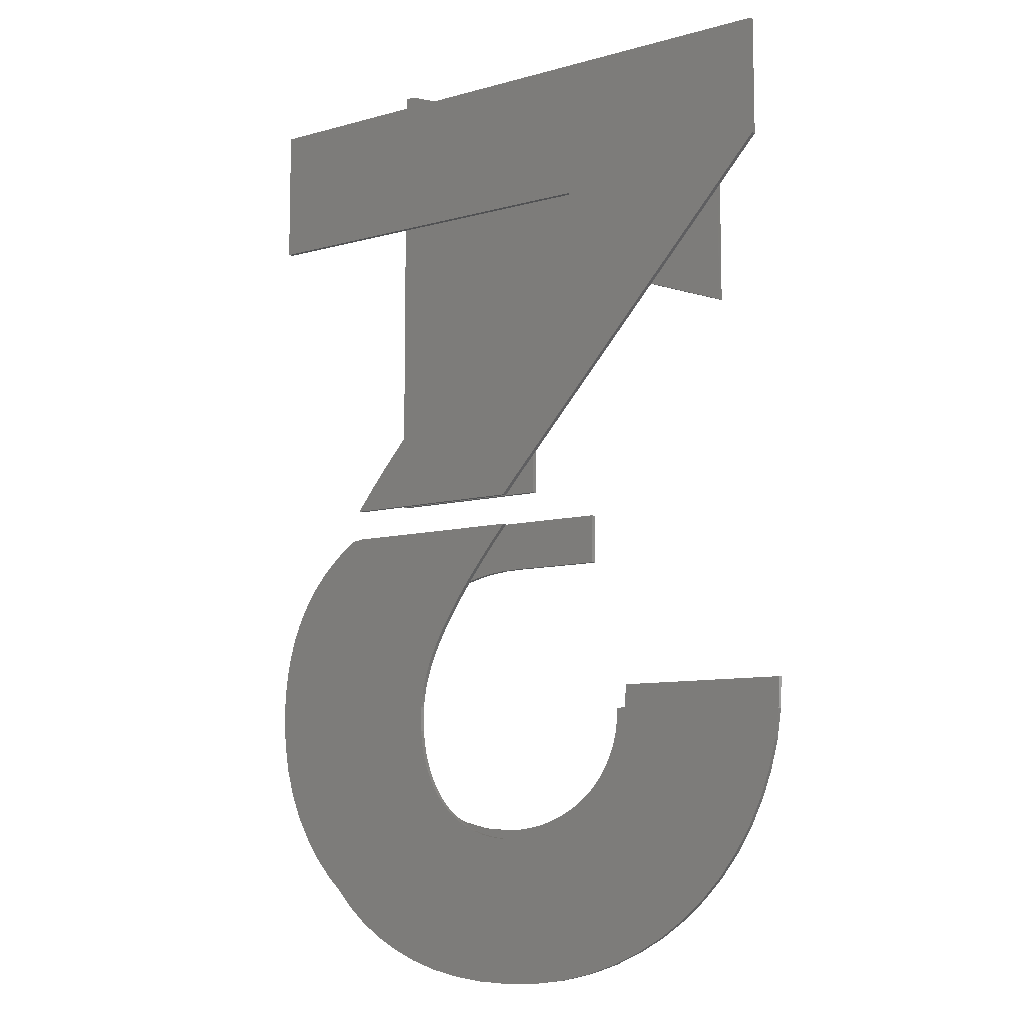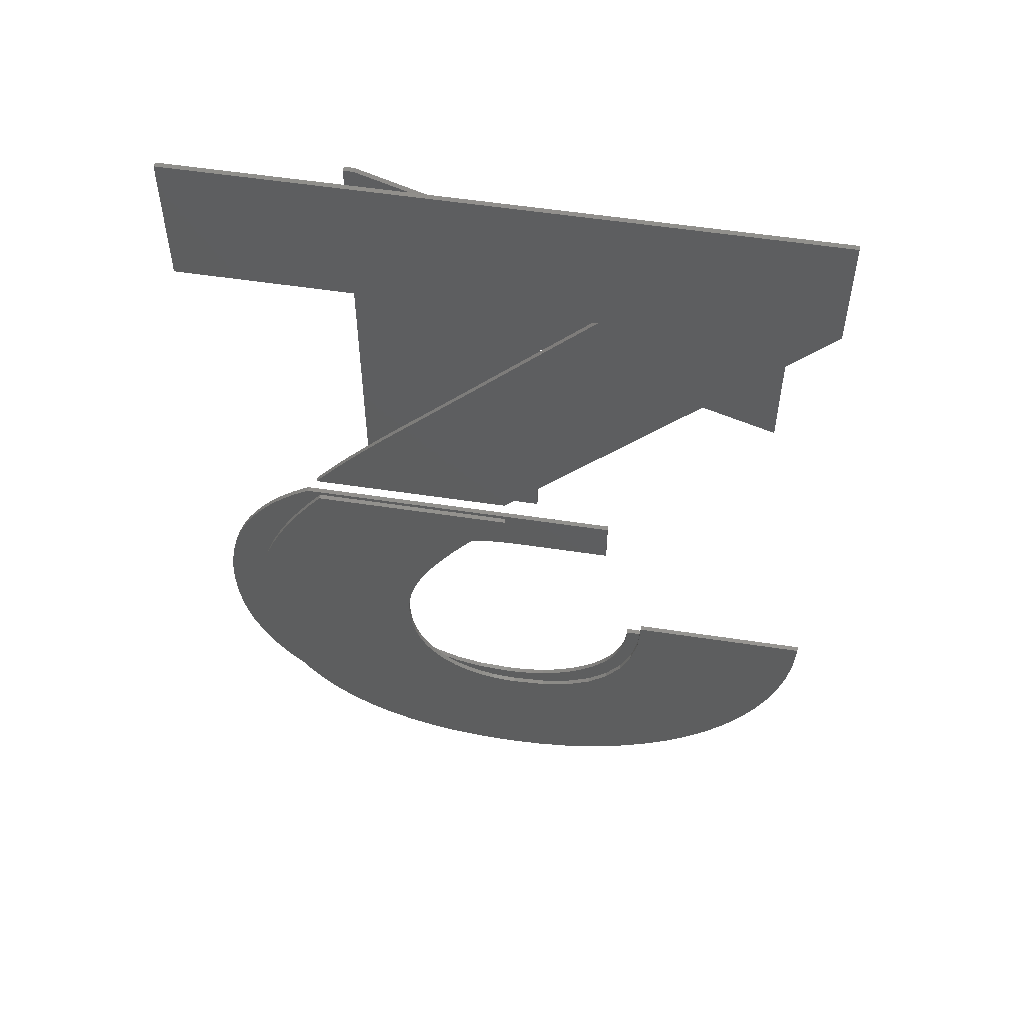
<metadata>
{"format":"stl","ext":"stl","renderer":"f3d","projection":"perspective","resolution":1024,"background":"white","views":[{"elev":-8.8,"azim":37.0,"up":"+Y"},{"elev":55.2,"azim":9.1,"up":"+Y"}]}
</metadata>
<code>
# stl→obj: 392 verts, 768 faces
v -3.156 -12.45 21.74
v 7.877 -12.19 21.74
v 7.604 -14.02 21.74
v 7.149 -15.8 21.74
v -3.573 -14.33 21.74
v 6.511 -17.53 21.74
v 5.708 -19.18 21.74
v -4.269 -15.97 21.74
v 4.754 -20.73 21.74
v 3.65 -22.17 21.74
v 2.397 -23.5 21.74
v -5.241 -17.36 21.74
v 0.9986 -24.71 21.74
v -0.537 -25.79 21.74
v -6.498 -18.46 21.74
v -2.21 -26.73 21.74
v -3.017 -10.31 21.74
v 7.968 -10.31 21.74
v -4.021 -27.53 21.74
v -8.042 -19.25 21.74
v -5.952 -28.18 21.74
v -9.874 -19.72 21.74
v -7.984 -28.64 21.74
v -10.12 -28.92 21.74
v -11.99 -19.88 21.74
v -12.35 -29.01 21.74
v -12.82 -19.84 21.74
v -14.47 -28.94 21.74
v -13.61 -19.74 21.74
v -16.47 -28.71 21.74
v -14.37 -19.57 21.74
v -15.09 -19.32 21.74
v -18.34 -28.32 21.74
v -15.76 -19.02 21.74
v -20.09 -27.79 21.74
v -16.39 -18.65 21.74
v -21.7 -27.12 21.74
v -16.96 -18.22 21.74
v -23.18 -26.32 21.74
v -17.49 -17.73 21.74
v -24.52 -25.41 21.74
v -17.96 -17.18 21.74
v -25.72 -24.36 21.74
v -26.78 -23.21 21.74
v -27.71 -21.94 21.74
v -18.38 -16.57 21.74
v -18.74 -15.91 21.74
v -28.5 -20.56 21.74
v -19.04 -15.19 21.74
v -29.16 -19.07 21.74
v -29.68 -17.48 21.74
v -19.28 -14.42 21.74
v -30.05 -15.82 21.74
v -12.8 0.5469 21.74
v -25.22 0.71 21.74
v -12.65 0.71 21.74
v -13.76 -0.5532 21.74
v -14.63 -1.599 21.74
v -15.42 -2.591 21.74
v -16.13 -3.534 21.74
v -16.77 -4.436 21.74
v -17.34 -5.296 21.74
v -26.08 -0.4586 21.74
v -17.84 -6.115 21.74
v -26.94 -1.725 21.74
v -18.27 -6.899 21.74
v -27.71 -2.988 21.74
v -18.64 -7.655 21.74
v -18.94 -8.385 21.74
v -28.38 -4.259 21.74
v -19.18 -9.088 21.74
v -19.46 -13.59 21.74
v -30.27 -14.07 21.74
v -19.56 -12.7 21.74
v -30.34 -12.24 21.74
v -19.59 -11.76 21.74
v -28.97 -5.538 21.74
v -30.29 -10.84 21.74
v -19.57 -11.11 21.74
v -30.12 -9.467 21.74
v -19.49 -10.45 21.74
v -29.46 -6.824 21.74
v -19.36 -9.772 21.74
v -29.85 -8.129 21.74
v -16.39 -18.65 22.04
v -21.7 -27.12 22.04
v -20.09 -27.79 22.04
v -30.29 -10.84 22.04
v -19.59 -11.76 22.04
v -19.57 -11.11 22.04
v -30.12 -9.467 22.04
v -19.49 -10.45 22.04
v -19.56 -12.7 22.04
v -23.18 -26.32 22.04
v -29.85 -8.129 22.04
v -19.36 -9.772 22.04
v -24.52 -25.41 22.04
v -29.46 -6.824 22.04
v -19.18 -9.088 22.04
v -25.22 0.71 22.04
v -12.8 0.5469 22.04
v -12.65 0.71 22.04
v -13.76 -0.5532 22.04
v -14.63 -1.599 22.04
v -15.42 -2.591 22.04
v -16.13 -3.534 22.04
v -16.77 -4.436 22.04
v -17.34 -5.296 22.04
v -26.08 -0.4586 22.04
v -17.84 -6.115 22.04
v -26.94 -1.725 22.04
v -18.27 -6.899 22.04
v -27.71 -2.988 22.04
v -18.64 -7.655 22.04
v -18.94 -8.385 22.04
v -28.38 -4.259 22.04
v -28.97 -5.538 22.04
v -30.27 -14.07 22.04
v -30.05 -15.82 22.04
v -29.68 -17.48 22.04
v -29.16 -19.07 22.04
v -25.72 -24.36 22.04
v -27.71 -21.94 22.04
v -26.78 -23.21 22.04
v -28.5 -20.56 22.04
v -30.34 -12.24 22.04
v -3.017 -10.31 22.04
v 7.877 -12.19 22.04
v 7.968 -10.31 22.04
v -3.156 -12.45 22.04
v 7.604 -14.02 22.04
v 7.149 -15.8 22.04
v -3.573 -14.33 22.04
v 6.511 -17.53 22.04
v 5.708 -19.18 22.04
v -4.269 -15.97 22.04
v 4.754 -20.73 22.04
v 3.65 -22.17 22.04
v 2.397 -23.5 22.04
v -5.241 -17.36 22.04
v 0.9986 -24.71 22.04
v -0.537 -25.79 22.04
v -6.498 -18.46 22.04
v -2.21 -26.73 22.04
v -4.021 -27.53 22.04
v -8.042 -19.25 22.04
v -5.952 -28.18 22.04
v -9.874 -19.72 22.04
v -7.984 -28.64 22.04
v -10.12 -28.92 22.04
v -11.99 -19.88 22.04
v -12.35 -29.01 22.04
v -12.82 -19.84 22.04
v -14.47 -28.94 22.04
v -13.61 -19.74 22.04
v -16.47 -28.71 22.04
v -14.37 -19.57 22.04
v -15.09 -19.32 22.04
v -18.34 -28.32 22.04
v -15.76 -19.02 22.04
v -16.96 -18.22 22.04
v -17.49 -17.73 22.04
v -17.96 -17.18 22.04
v -18.38 -16.57 22.04
v -18.74 -15.91 22.04
v -19.04 -15.19 22.04
v -19.28 -14.42 22.04
v -19.46 -13.59 22.04
v -5.853 0.71 21.55
v -11.8 -2.336 21.55
v -5.853 -2.336 21.55
v -12.89 -2.368 21.55
v -13.93 -2.464 21.55
v -26.1 0.71 21.55
v -14.91 -2.624 21.55
v -15.83 -2.848 21.55
v -32.4 -10.11 21.55
v -21.52 -11.12 21.55
v -21.48 -9.997 21.55
v -23.75 -25.59 21.55
v -22.1 -26.34 21.55
v -32.12 -7.942 21.55
v -21.36 -8.961 21.55
v -25.28 -24.71 21.55
v -31.18 -4.94 21.55
v -21.15 -8.009 21.55
v -16.7 -3.138 21.55
v -17.5 -3.498 21.55
v -18.23 -3.926 21.55
v -18.9 -4.423 21.55
v -19.51 -4.991 21.55
v -20.03 -5.634 21.55
v -26.37 0.5479 21.55
v -20.48 -6.35 21.55
v -27.29 -0.09199 21.55
v -28.13 -0.7849 21.55
v -20.85 -7.14 21.55
v -26.68 -23.7 21.55
v -28.89 -1.524 21.55
v -27.95 -22.56 21.55
v -29.58 -2.311 21.55
v -30.19 -3.144 21.55
v -32.33 -13.19 21.55
v -32.05 -15.03 21.55
v -29.07 -21.3 21.55
v -30.72 -4.021 21.55
v -30.06 -19.91 21.55
v -31.57 -5.901 21.55
v -30.89 -18.4 21.55
v -31.88 -6.904 21.55
v -31.57 -16.77 21.55
v -32.29 -9.01 21.55
v -32.43 -11.23 21.55
v -4.041 -12.52 21.55
v 6.842 -13.73 21.55
v 6.944 -11.71 21.55
v -4.159 -13.3 21.55
v 6.536 -15.61 21.55
v 6.025 -17.35 21.55
v -4.356 -14.04 21.55
v 5.311 -18.95 21.55
v -4.631 -14.76 21.55
v 4.426 -20.42 21.55
v -4.98 -15.43 21.55
v -5.394 -16.06 21.55
v 3.406 -21.76 21.55
v 2.25 -22.97 21.55
v -5.875 -16.63 21.55
v 0.9595 -24.05 21.55
v -4.002 -11.71 21.55
v -0.4469 -25 21.55
v -6.422 -17.16 21.55
v -1.949 -25.82 21.55
v -7.029 -17.64 21.55
v -3.547 -26.52 21.55
v -7.688 -18.06 21.55
v -5.241 -27.08 21.55
v -8.398 -18.42 21.55
v -9.159 -18.74 21.55
v -6.995 -27.52 21.55
v -9.967 -18.99 21.55
v -8.771 -27.84 21.55
v -10.81 -19.16 21.55
v -10.57 -28.03 21.55
v -11.7 -19.27 21.55
v -12.39 -28.09 21.55
v -12.62 -19.31 21.55
v -14.48 -28.02 21.55
v -14.6 -19.17 21.55
v -16.5 -27.81 21.55
v -16.35 -18.76 21.55
v -20.32 -26.97 21.55
v -17.87 -18.07 21.55
v -18.45 -27.46 21.55
v -19.16 -17.1 21.55
v -20.19 -15.9 21.55
v -20.93 -14.5 21.55
v -21.38 -12.91 21.55
v -4.159 -13.3 21.25
v 6.842 -13.73 21.25
v 6.536 -15.61 21.25
v 6.025 -17.35 21.25
v -4.356 -14.04 21.25
v 5.311 -18.95 21.25
v -4.631 -14.76 21.25
v 4.426 -20.42 21.25
v -4.98 -15.43 21.25
v 3.406 -21.76 21.25
v -5.394 -16.06 21.25
v 2.25 -22.97 21.25
v 0.9595 -24.05 21.25
v -5.875 -16.63 21.25
v -0.4469 -25 21.25
v -6.422 -17.16 21.25
v -1.949 -25.82 21.25
v -7.029 -17.64 21.25
v -3.547 -26.52 21.25
v 6.944 -11.71 21.25
v -4.041 -12.52 21.25
v -4.002 -11.71 21.25
v -7.688 -18.06 21.25
v -5.241 -27.08 21.25
v -9.159 -18.74 21.25
v -6.995 -27.52 21.25
v -8.398 -18.42 21.25
v -9.967 -18.99 21.25
v -8.771 -27.84 21.25
v -10.81 -19.16 21.25
v -10.57 -28.03 21.25
v -11.7 -19.27 21.25
v -12.39 -28.09 21.25
v -12.62 -19.31 21.25
v -14.48 -28.02 21.25
v -14.6 -19.17 21.25
v -16.5 -27.81 21.25
v -16.35 -18.76 21.25
v -18.45 -27.46 21.25
v -20.32 -26.97 21.25
v -17.87 -18.07 21.25
v -22.1 -26.34 21.25
v -23.75 -25.59 21.25
v -19.16 -17.1 21.25
v -25.28 -24.71 21.25
v -26.68 -23.7 21.25
v -20.19 -15.9 21.25
v -11.8 -2.336 21.25
v -5.853 0.71 21.25
v -5.853 -2.336 21.25
v -12.89 -2.368 21.25
v -13.93 -2.464 21.25
v -26.1 0.71 21.25
v -14.91 -2.624 21.25
v -15.83 -2.848 21.25
v -16.7 -3.138 21.25
v -27.95 -22.56 21.25
v -29.07 -21.3 21.25
v -20.93 -14.5 21.25
v -30.06 -19.91 21.25
v -30.89 -18.4 21.25
v -17.5 -3.498 21.25
v -18.23 -3.926 21.25
v -18.9 -4.423 21.25
v -19.51 -4.991 21.25
v -20.03 -5.634 21.25
v -26.37 0.5479 21.25
v -20.48 -6.35 21.25
v -28.13 -0.7849 21.25
v -20.85 -7.14 21.25
v -30.19 -3.144 21.25
v -21.15 -8.009 21.25
v -31.57 -16.77 21.25
v -21.38 -12.91 21.25
v -32.05 -15.03 21.25
v -32.29 -9.01 21.25
v -21.48 -9.997 21.25
v -32.4 -10.11 21.25
v -32.12 -7.942 21.25
v -21.36 -8.961 21.25
v -31.88 -6.904 21.25
v -32.33 -13.19 21.25
v -31.57 -5.901 21.25
v -21.52 -11.12 21.25
v -27.29 -0.09199 21.25
v -32.43 -11.23 21.25
v -28.89 -1.524 21.25
v -29.58 -2.311 21.25
v -31.18 -4.94 21.25
v -30.72 -4.021 21.25
v 6.787 23.61 21.74
v -7.152 22.31 21.74
v 6.787 31.09 21.74
v -11.76 3.687 21.74
v -19.31 9.472 21.74
v -12.67 2.676 21.74
v -17.94 10.89 21.74
v -20.61 8.083 21.74
v -21.85 6.725 21.74
v -23.02 5.4 21.74
v -24.12 4.097 21.74
v -25.14 2.806 21.74
v -25.24 2.676 21.74
v -32.31 31.09 21.74
v -32.31 22.31 21.74
v 6.787 31.09 22.04
v -7.152 22.31 22.04
v 6.787 23.61 22.04
v -32.31 31.09 22.04
v -32.31 22.31 22.04
v -11.76 3.687 22.04
v -17.94 10.89 22.04
v -19.31 9.472 22.04
v -12.67 2.676 22.04
v -20.61 8.083 22.04
v -21.85 6.725 22.04
v -23.02 5.4 22.04
v -24.12 4.097 22.04
v -25.14 2.806 22.04
v -25.24 2.676 22.04
v 3.913 23 21.55
v -10.58 18.67 21.55
v 3.913 13.47 21.55
v -21.05 32.02 21.55
v -21.64 32.02 21.55
v -21.64 2.676 21.55
v -10.58 2.676 21.55
v -21.64 2.676 21.25
v -10.58 18.67 21.25
v -10.58 2.676 21.25
v -21.64 32.02 21.25
v -21.05 32.02 21.25
v 3.913 23 21.25
v 3.913 13.47 21.25
f 1 2 3
f 1 3 4
f 5 4 6
f 5 6 7
f 8 7 9
f 8 9 10
f 8 10 11
f 12 11 13
f 12 13 14
f 15 14 16
f 7 8 5
f 2 17 18
f 2 1 17
f 15 16 19
f 4 5 1
f 11 12 8
f 20 19 21
f 14 15 12
f 22 21 23
f 19 20 15
f 21 22 20
f 24 22 23
f 24 25 22
f 26 25 24
f 26 27 25
f 28 27 26
f 27 28 29
f 30 29 28
f 29 30 31
f 31 30 32
f 33 32 30
f 32 33 34
f 35 34 33
f 34 35 36
f 37 36 35
f 36 37 38
f 39 38 37
f 38 39 40
f 41 40 39
f 40 41 42
f 43 42 41
f 44 42 43
f 45 46 44
f 42 44 46
f 46 45 47
f 48 47 45
f 47 48 49
f 50 49 48
f 51 49 50
f 49 51 52
f 53 52 51
f 54 55 56
f 57 55 54
f 58 55 57
f 59 55 58
f 60 55 59
f 61 55 60
f 62 55 61
f 63 62 64
f 65 64 66
f 67 66 68
f 67 68 69
f 70 69 71
f 52 53 72
f 73 72 53
f 62 63 55
f 72 73 74
f 64 65 63
f 66 67 65
f 75 74 73
f 69 70 67
f 74 75 76
f 71 77 70
f 78 76 75
f 76 78 79
f 80 79 78
f 79 80 81
f 71 82 77
f 83 82 71
f 82 83 84
f 81 84 83
f 84 81 80
f 85 86 87
f 88 89 90
f 91 90 92
f 93 94 86
f 95 92 96
f 93 97 94
f 98 96 99
f 100 101 102
f 100 103 101
f 100 104 103
f 100 105 104
f 100 106 105
f 100 107 106
f 100 108 107
f 109 108 100
f 108 109 110
f 111 110 109
f 110 111 112
f 113 112 111
f 112 113 114
f 114 113 115
f 116 115 113
f 115 116 99
f 117 99 116
f 98 99 117
f 93 118 119
f 93 119 120
f 93 120 121
f 93 122 97
f 93 123 124
f 96 98 95
f 93 121 125
f 92 95 91
f 93 125 123
f 90 91 88
f 93 124 122
f 89 88 126
f 93 126 118
f 127 128 129
f 130 128 127
f 131 130 132
f 133 132 130
f 132 133 134
f 134 133 135
f 135 136 137
f 137 136 138
f 138 136 139
f 140 139 136
f 128 130 131
f 136 135 133
f 139 140 141
f 141 140 142
f 143 142 140
f 142 143 144
f 144 143 145
f 146 145 143
f 145 146 147
f 148 147 146
f 147 148 149
f 148 150 149
f 151 150 148
f 151 152 150
f 153 152 151
f 154 153 155
f 156 155 157
f 153 154 152
f 156 157 158
f 159 158 160
f 87 160 85
f 155 156 154
f 86 85 161
f 86 161 162
f 86 162 163
f 158 159 156
f 86 163 164
f 86 164 165
f 86 165 166
f 86 166 167
f 86 167 168
f 86 168 93
f 160 87 159
f 126 93 89
f 65 109 63
f 109 65 111
f 67 111 65
f 111 67 113
f 70 113 67
f 113 70 116
f 77 116 70
f 116 77 117
f 82 117 77
f 117 82 98
f 84 98 82
f 98 84 95
f 80 95 84
f 95 80 91
f 78 91 80
f 91 78 88
f 75 88 78
f 88 75 126
f 73 126 75
f 126 73 118
f 53 118 73
f 118 53 119
f 51 119 53
f 119 51 120
f 50 120 51
f 120 50 121
f 48 121 50
f 121 48 125
f 45 125 48
f 125 45 123
f 44 123 45
f 123 44 124
f 43 124 44
f 124 43 122
f 43 97 122
f 97 43 41
f 41 94 97
f 94 41 39
f 39 86 94
f 86 39 37
f 37 87 86
f 87 37 35
f 35 159 87
f 159 35 33
f 33 156 159
f 156 33 30
f 30 154 156
f 154 30 28
f 28 152 154
f 152 28 26
f 26 150 152
f 150 26 24
f 24 149 150
f 149 24 23
f 23 147 149
f 147 23 21
f 21 145 147
f 145 21 19
f 19 144 145
f 144 19 16
f 16 142 144
f 142 16 14
f 14 141 142
f 141 14 13
f 13 139 141
f 139 13 11
f 139 10 138
f 10 139 11
f 138 9 137
f 9 138 10
f 137 7 135
f 7 137 9
f 135 6 134
f 6 135 7
f 134 4 132
f 4 134 6
f 132 3 131
f 3 132 4
f 131 2 128
f 2 131 3
f 128 18 129
f 18 128 2
f 18 127 129
f 127 18 17
f 1 127 17
f 127 1 130
f 5 130 1
f 130 5 133
f 8 133 5
f 133 8 136
f 12 136 8
f 136 12 140
f 12 143 140
f 143 12 15
f 15 146 143
f 146 15 20
f 20 148 146
f 148 20 22
f 22 151 148
f 151 22 25
f 25 153 151
f 153 25 27
f 27 155 153
f 155 27 29
f 29 157 155
f 157 29 31
f 31 158 157
f 158 31 32
f 32 160 158
f 160 32 34
f 34 85 160
f 85 34 36
f 36 161 85
f 161 36 38
f 38 162 161
f 162 38 40
f 162 42 163
f 42 162 40
f 163 46 164
f 46 163 42
f 164 47 165
f 47 164 46
f 165 49 166
f 49 165 47
f 166 52 167
f 52 166 49
f 167 72 168
f 72 167 52
f 168 74 93
f 74 168 72
f 93 76 89
f 76 93 74
f 89 79 90
f 79 89 76
f 90 81 92
f 81 90 79
f 92 83 96
f 83 92 81
f 96 71 99
f 71 96 83
f 99 69 115
f 69 99 71
f 115 68 114
f 68 115 69
f 114 66 112
f 66 114 68
f 112 64 110
f 64 112 66
f 110 62 108
f 62 110 64
f 108 61 107
f 61 108 62
f 107 60 106
f 60 107 61
f 106 59 105
f 59 106 60
f 105 58 104
f 58 105 59
f 104 57 103
f 57 104 58
f 103 54 101
f 54 103 57
f 101 56 102
f 56 101 54
f 56 100 102
f 100 56 55
f 63 100 55
f 100 63 109
f 169 170 171
f 169 172 170
f 169 173 172
f 174 173 169
f 173 174 175
f 175 174 176
f 177 178 179
f 178 180 181
f 182 179 183
f 178 184 180
f 185 183 186
f 176 174 187
f 174 188 187
f 174 189 188
f 174 190 189
f 174 191 190
f 174 192 191
f 193 192 174
f 192 193 194
f 195 194 193
f 196 194 195
f 194 196 197
f 178 198 184
f 199 197 196
f 178 200 198
f 201 197 199
f 202 197 201
f 178 203 204
f 197 202 186
f 178 205 200
f 206 186 202
f 185 186 206
f 178 207 205
f 183 185 208
f 178 209 207
f 183 208 210
f 183 210 182
f 178 211 209
f 179 182 212
f 179 212 177
f 178 204 211
f 178 177 213
f 178 213 203
f 214 215 216
f 217 215 214
f 218 217 219
f 220 219 217
f 219 220 221
f 221 222 223
f 224 223 222
f 225 226 224
f 226 225 227
f 228 229 225
f 214 216 230
f 215 217 218
f 222 221 220
f 223 224 226
f 227 225 229
f 229 228 231
f 232 231 228
f 231 232 233
f 234 233 232
f 233 234 235
f 236 235 234
f 235 236 237
f 238 237 236
f 239 237 238
f 237 239 240
f 241 240 239
f 240 241 242
f 243 242 241
f 242 243 244
f 245 244 243
f 245 246 244
f 247 246 245
f 247 248 246
f 249 248 247
f 250 249 251
f 249 250 248
f 252 251 253
f 251 254 250
f 181 253 255
f 181 255 256
f 251 252 254
f 181 256 257
f 181 257 258
f 181 258 178
f 253 181 252
f 259 260 261
f 259 261 262
f 263 262 264
f 265 264 266
f 267 266 268
f 269 268 270
f 269 270 271
f 272 271 273
f 274 273 275
f 276 275 277
f 266 267 265
f 278 279 280
f 260 279 278
f 260 259 279
f 262 263 259
f 264 265 263
f 281 277 282
f 268 269 267
f 271 272 269
f 273 274 272
f 283 282 284
f 275 276 274
f 277 281 276
f 282 285 281
f 286 284 287
f 282 283 285
f 284 286 283
f 288 287 289
f 287 288 286
f 289 290 288
f 291 290 289
f 291 292 290
f 293 292 291
f 293 294 292
f 295 294 293
f 294 295 296
f 297 296 295
f 298 296 297
f 296 298 299
f 300 299 298
f 301 299 300
f 299 301 302
f 303 302 301
f 304 302 303
f 302 304 305
f 306 307 308
f 309 307 306
f 310 307 309
f 311 310 312
f 311 312 313
f 311 313 314
f 315 305 304
f 316 305 315
f 305 316 317
f 318 317 316
f 319 317 318
f 310 311 307
f 320 311 314
f 321 311 320
f 322 311 321
f 323 311 322
f 324 311 323
f 325 324 326
f 327 326 328
f 329 328 330
f 331 317 319
f 317 331 332
f 333 332 331
f 334 335 336
f 337 335 334
f 335 337 338
f 339 338 337
f 340 332 333
f 341 338 339
f 332 340 342
f 326 343 325
f 324 325 311
f 344 342 340
f 326 327 343
f 336 342 344
f 342 336 335
f 328 345 327
f 328 346 345
f 347 338 341
f 338 347 330
f 328 329 346
f 330 347 348
f 330 348 329
f 295 248 250
f 248 295 293
f 297 250 254
f 250 297 295
f 298 254 252
f 254 298 297
f 300 252 181
f 252 300 298
f 301 181 180
f 181 301 300
f 303 180 184
f 180 303 301
f 304 184 198
f 184 304 303
f 315 198 200
f 198 315 304
f 315 205 316
f 205 315 200
f 316 207 318
f 207 316 205
f 318 209 319
f 209 318 207
f 319 211 331
f 211 319 209
f 331 204 333
f 204 331 211
f 333 203 340
f 203 333 204
f 340 213 344
f 213 340 203
f 344 177 336
f 177 344 213
f 336 212 334
f 212 336 177
f 334 182 337
f 182 334 212
f 337 210 339
f 210 337 182
f 339 208 341
f 208 339 210
f 341 185 347
f 185 341 208
f 347 206 348
f 206 347 185
f 348 202 329
f 202 348 206
f 329 201 346
f 201 329 202
f 346 199 345
f 199 346 201
f 327 199 196
f 199 327 345
f 343 196 195
f 196 343 327
f 325 195 193
f 195 325 343
f 311 193 174
f 193 311 325
f 307 174 169
f 174 307 311
f 171 307 169
f 307 171 308
f 306 171 170
f 171 306 308
f 309 170 172
f 170 309 306
f 310 172 173
f 172 310 309
f 312 173 175
f 173 312 310
f 313 175 176
f 175 313 312
f 314 176 187
f 176 314 313
f 320 187 188
f 187 320 314
f 321 188 189
f 188 321 320
f 322 189 190
f 189 322 321
f 323 190 191
f 190 323 322
f 192 323 191
f 323 192 324
f 194 324 192
f 324 194 326
f 197 326 194
f 326 197 328
f 186 328 197
f 328 186 330
f 183 330 186
f 330 183 338
f 179 338 183
f 338 179 335
f 178 335 179
f 335 178 342
f 258 342 178
f 342 258 332
f 257 332 258
f 332 257 317
f 256 317 257
f 317 256 305
f 255 305 256
f 305 255 302
f 299 255 253
f 255 299 302
f 296 253 251
f 253 296 299
f 294 251 249
f 251 294 296
f 292 249 247
f 249 292 294
f 290 247 245
f 247 290 292
f 288 245 243
f 245 288 290
f 286 243 241
f 243 286 288
f 283 241 239
f 241 283 286
f 285 239 238
f 239 285 283
f 281 238 236
f 238 281 285
f 276 236 234
f 236 276 281
f 274 234 232
f 234 274 276
f 272 232 228
f 232 272 274
f 272 225 269
f 225 272 228
f 269 224 267
f 224 269 225
f 267 222 265
f 222 267 224
f 265 220 263
f 220 265 222
f 263 217 259
f 217 263 220
f 259 214 279
f 214 259 217
f 279 230 280
f 230 279 214
f 278 230 216
f 230 278 280
f 215 278 216
f 278 215 260
f 218 260 215
f 260 218 261
f 219 261 218
f 261 219 262
f 221 262 219
f 262 221 264
f 223 264 221
f 264 223 266
f 226 266 223
f 266 226 268
f 227 268 226
f 268 227 270
f 271 227 229
f 227 271 270
f 273 229 231
f 229 273 271
f 275 231 233
f 231 275 273
f 277 233 235
f 233 277 275
f 282 235 237
f 235 282 277
f 284 237 240
f 237 284 282
f 287 240 242
f 240 287 284
f 289 242 244
f 242 289 287
f 291 244 246
f 244 291 289
f 293 246 248
f 246 293 291
f 349 350 351
f 352 350 349
f 353 352 354
f 352 355 350
f 352 353 355
f 354 356 353
f 354 357 356
f 354 358 357
f 354 359 358
f 354 360 359
f 360 354 361
f 362 350 363
f 350 362 351
f 364 365 366
f 367 365 364
f 365 367 368
f 365 369 366
f 370 369 365
f 371 369 370
f 369 371 372
f 373 372 371
f 374 372 373
f 375 372 374
f 376 372 375
f 377 372 376
f 372 377 378
f 363 365 368
f 365 363 350
f 355 365 350
f 365 355 370
f 353 370 355
f 370 353 371
f 356 371 353
f 371 356 373
f 357 373 356
f 373 357 374
f 358 374 357
f 374 358 375
f 359 375 358
f 375 359 376
f 360 376 359
f 376 360 377
f 361 377 360
f 377 361 378
f 361 372 378
f 372 361 354
f 372 352 369
f 352 372 354
f 369 349 366
f 349 369 352
f 366 351 364
f 351 366 349
f 351 367 364
f 367 351 362
f 363 367 362
f 367 363 368
f 379 380 381
f 382 380 379
f 383 380 382
f 380 383 384
f 380 384 385
f 386 387 388
f 389 387 386
f 387 389 390
f 387 391 392
f 391 387 390
f 390 383 382
f 383 390 389
f 391 382 379
f 382 391 390
f 381 391 379
f 391 381 392
f 387 381 380
f 381 387 392
f 385 387 380
f 387 385 388
f 386 385 384
f 385 386 388
f 386 383 389
f 383 386 384

</code>
